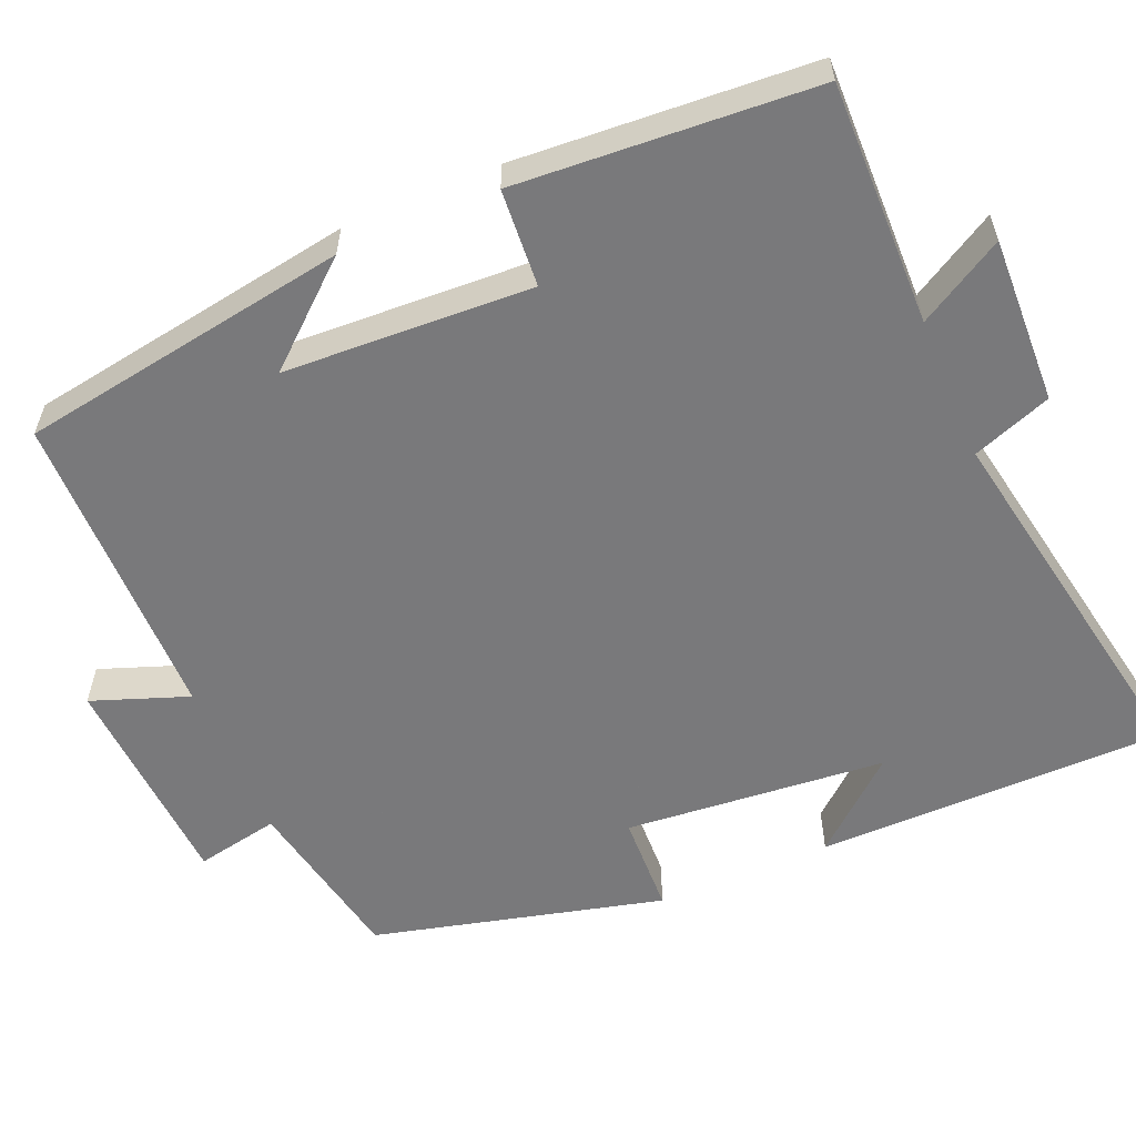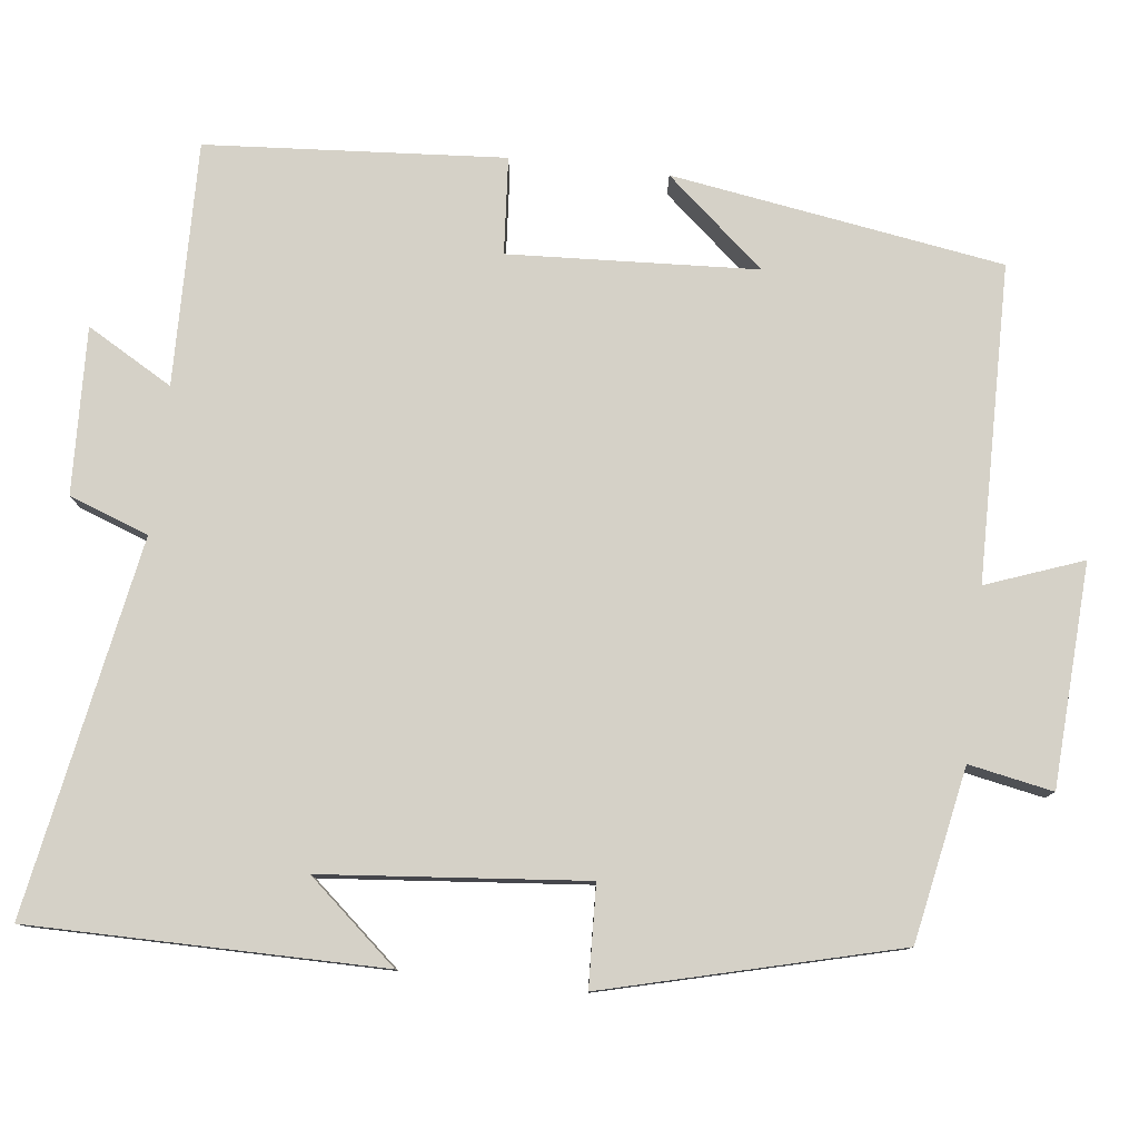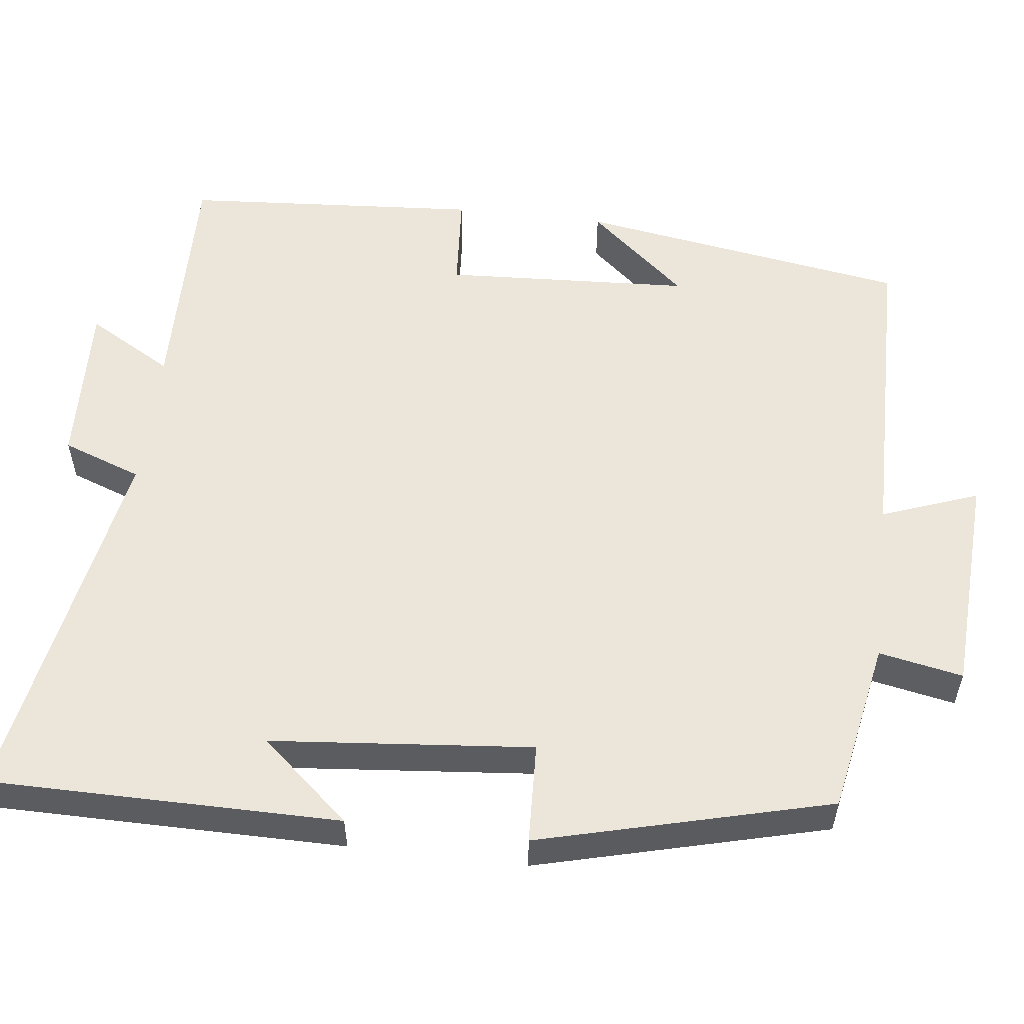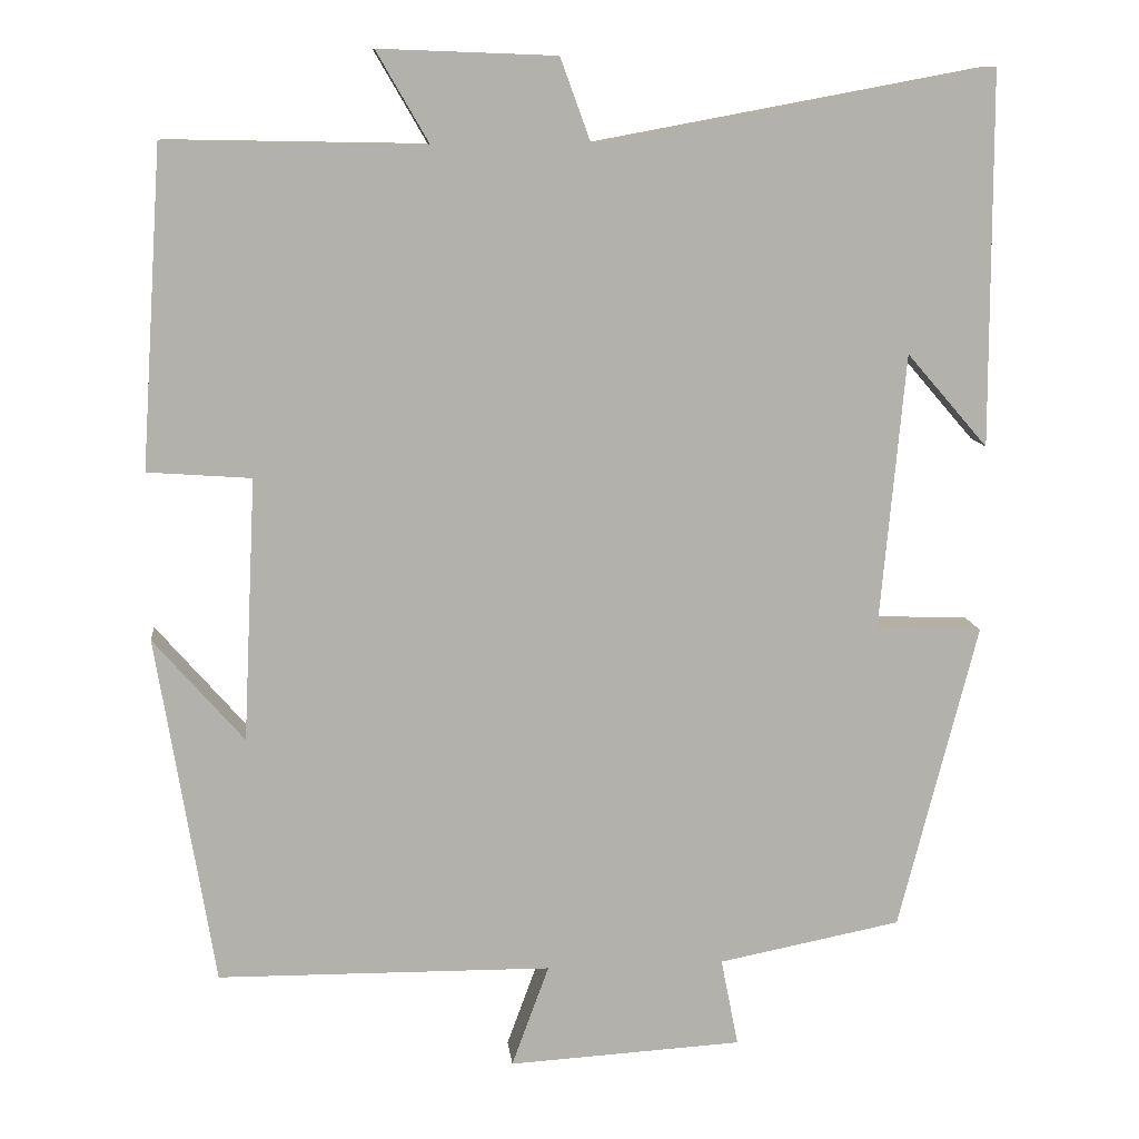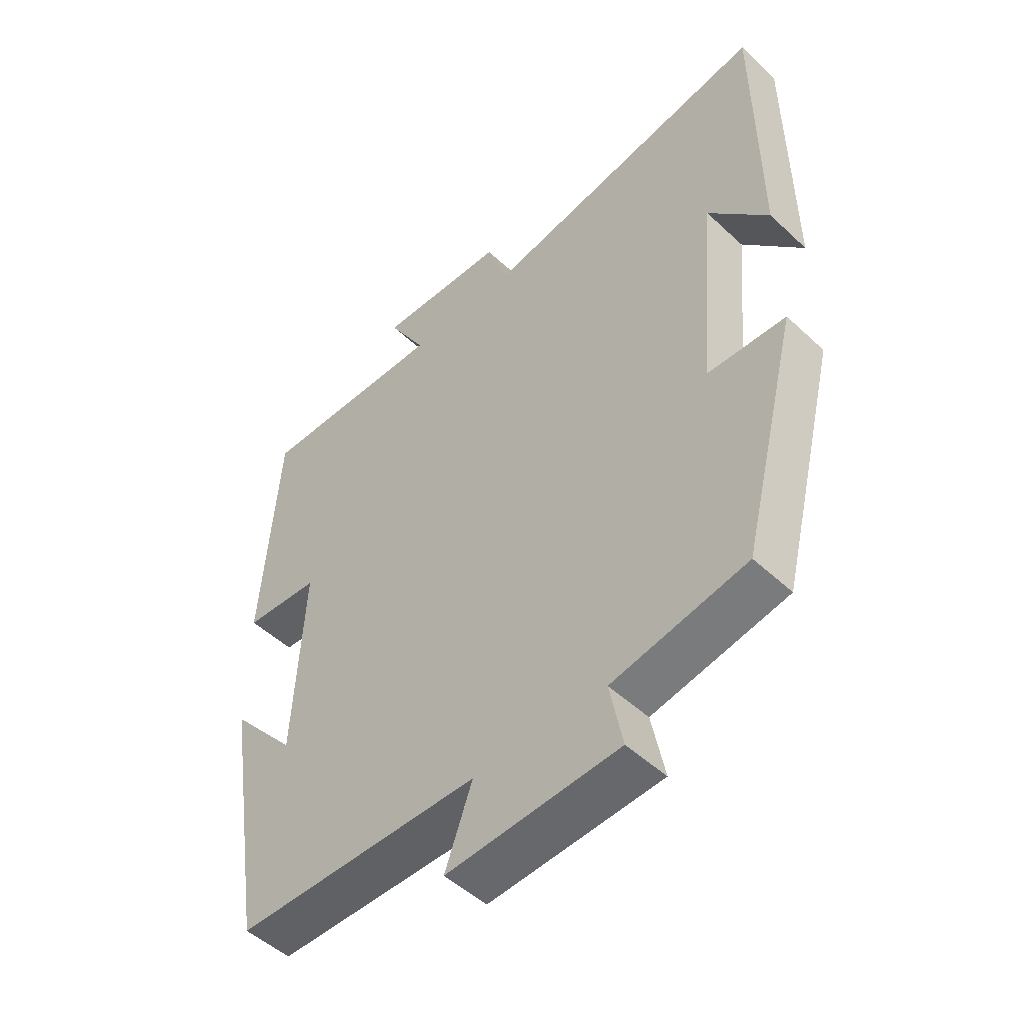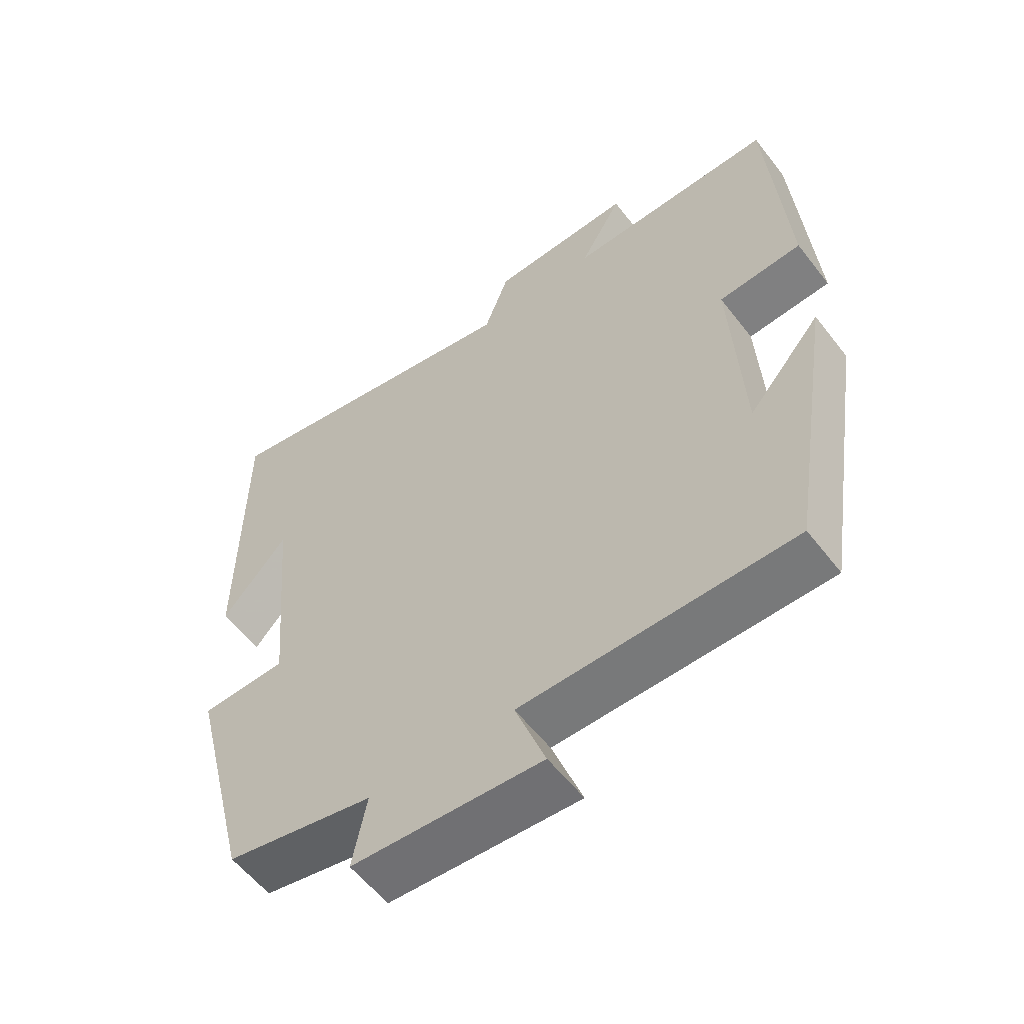
<metadata>
{"format":"obj","ext":"obj","renderer":"f3d","projection":"perspective","resolution":1024,"background":"white","views":[{"elev":-57.9,"azim":-66.9,"up":"+Y"},{"elev":79.1,"azim":96.5,"up":"+Y"},{"elev":55.6,"azim":96.7,"up":"+Y"},{"elev":11.4,"azim":-6.1,"up":"+Z"},{"elev":-50.1,"azim":44.4,"up":"+Z"},{"elev":-57.3,"azim":-142.7,"up":"+Z"}]}
</metadata>
<code>
v 0.406 0.07 -0.457
v 0.186 0.07 -0.5
v 0.207 0.07 -0.607
v -0.075 0.07 -0.623
v -0.03 0.07 -0.5
v -0.432 0.07 -0.496
v -0.5 0.07 -0.074
v -0.392 0.07 -0.199
v -0.376 0.07 0.117
v -0.5 0.07 0.126
v -0.474 0.07 0.506
v -0.164 0.07 0.5
v -0.227 0.07 0.609
v -0.015 0.07 0.601
v 0.022 0.07 0.5
v 0.498 0.07 0.588
v 0.5 0.07 0.14
v 0.402 0.07 0.253
v 0.372 0.07 -0.081
v 0.5 0.07 -0.086
v 0.406 0 -0.457
v 0.186 0 -0.5
v 0.207 0 -0.607
v -0.075 0 -0.623
v -0.03 0 -0.5
v -0.432 0 -0.496
v -0.5 0 -0.074
v -0.392 0 -0.199
v -0.376 0 0.117
v -0.5 0 0.126
v -0.474 0 0.506
v -0.164 0 0.5
v -0.227 0 0.609
v -0.015 0 0.601
v 0.022 0 0.5
v 0.498 0 0.588
v 0.5 0 0.14
v 0.402 0 0.253
v 0.372 0 -0.081
v 0.5 0 -0.086
f 19 20 1 2
f 18 19 2
f 16 17 18
f 15 16 18 2
f 12 13 14 15
f 12 15 2
f 9 10 11 12
f 8 9 12 2
f 6 7 8
f 5 6 8 2
f 2 3 4 5
f 22 21 40 39
f 22 39 38
f 38 37 36
f 22 38 36 35
f 35 34 33 32
f 22 35 32
f 32 31 30 29
f 22 32 29 28
f 28 27 26
f 22 28 26 25
f 25 24 23 22
f 1 21 22 2
f 2 22 23 3
f 3 23 24 4
f 4 24 25 5
f 5 25 26 6
f 6 26 27 7
f 7 27 28 8
f 8 28 29 9
f 9 29 30 10
f 10 30 31 11
f 11 31 32 12
f 12 32 33 13
f 13 33 34 14
f 14 34 35 15
f 15 35 36 16
f 16 36 37 17
f 17 37 38 18
f 18 38 39 19
f 19 39 40 20
f 20 40 21 1

</code>
